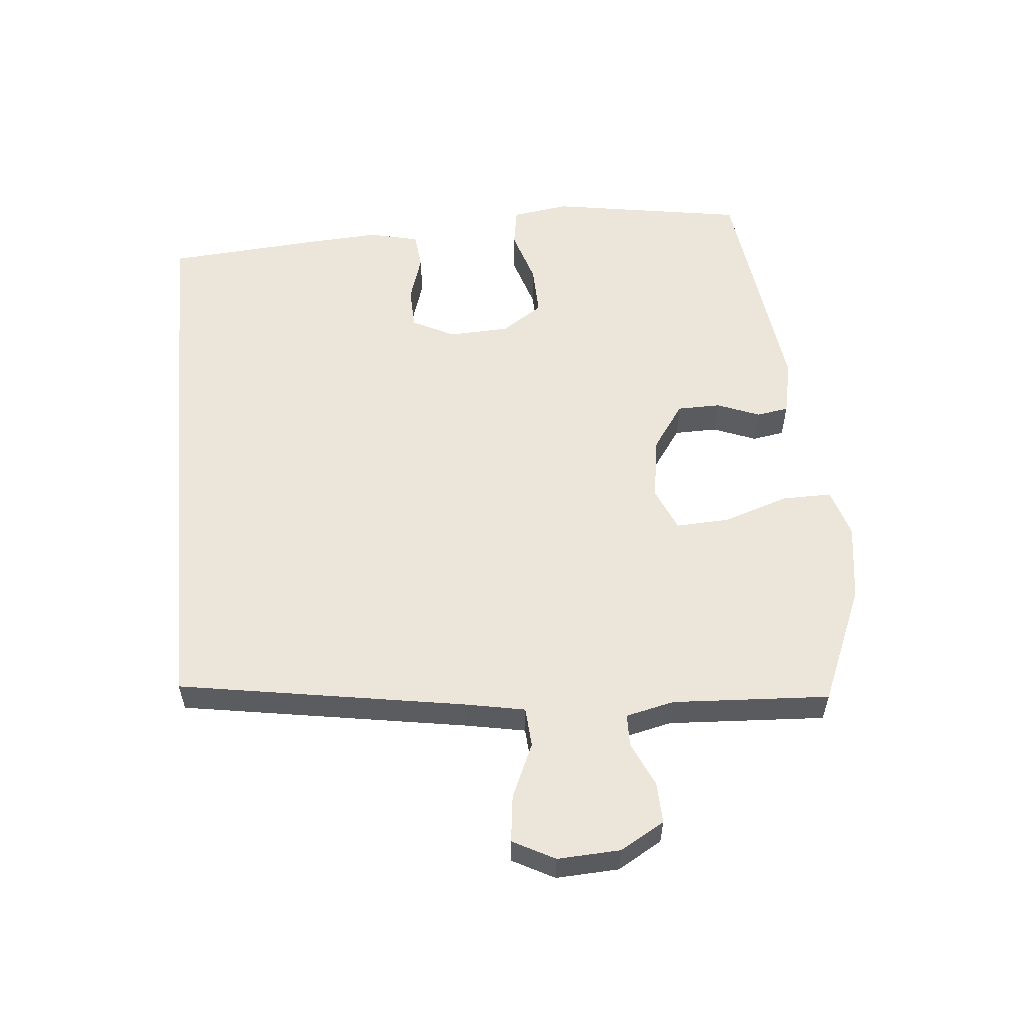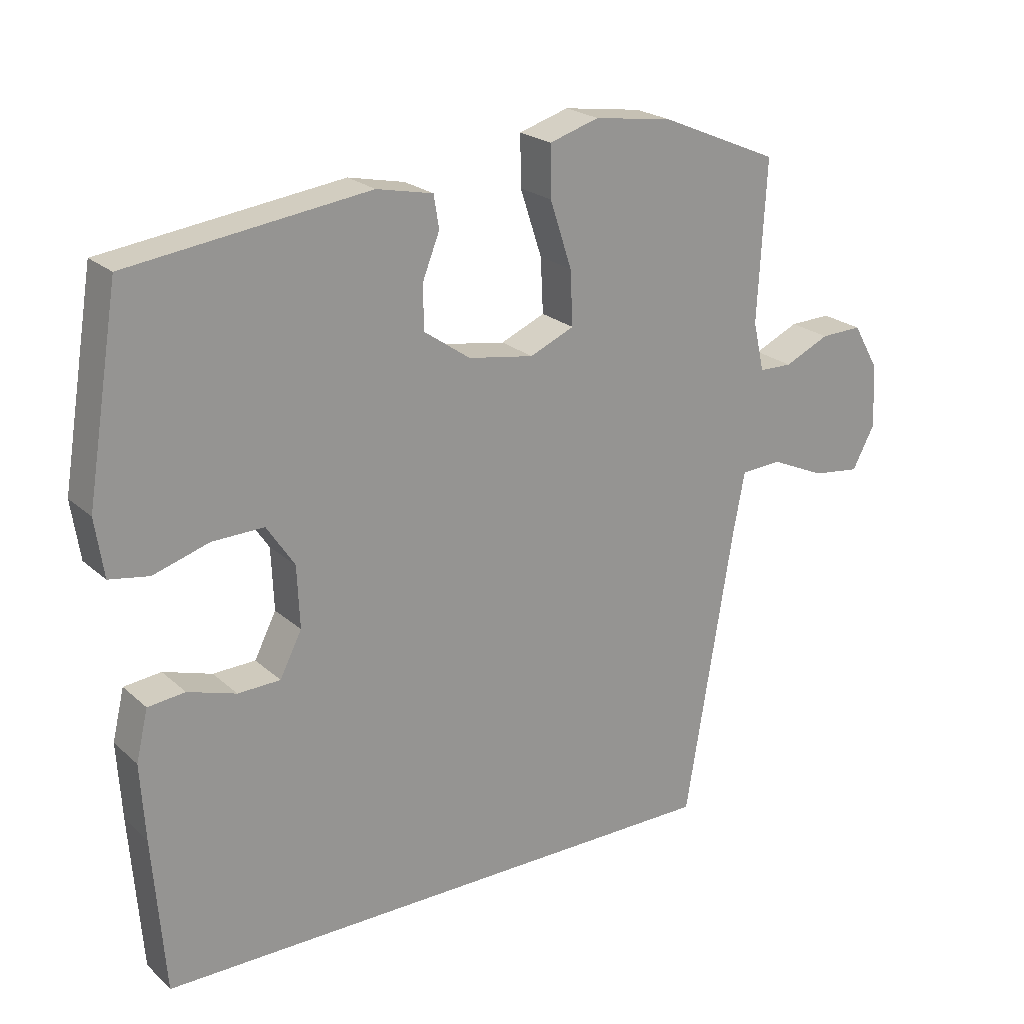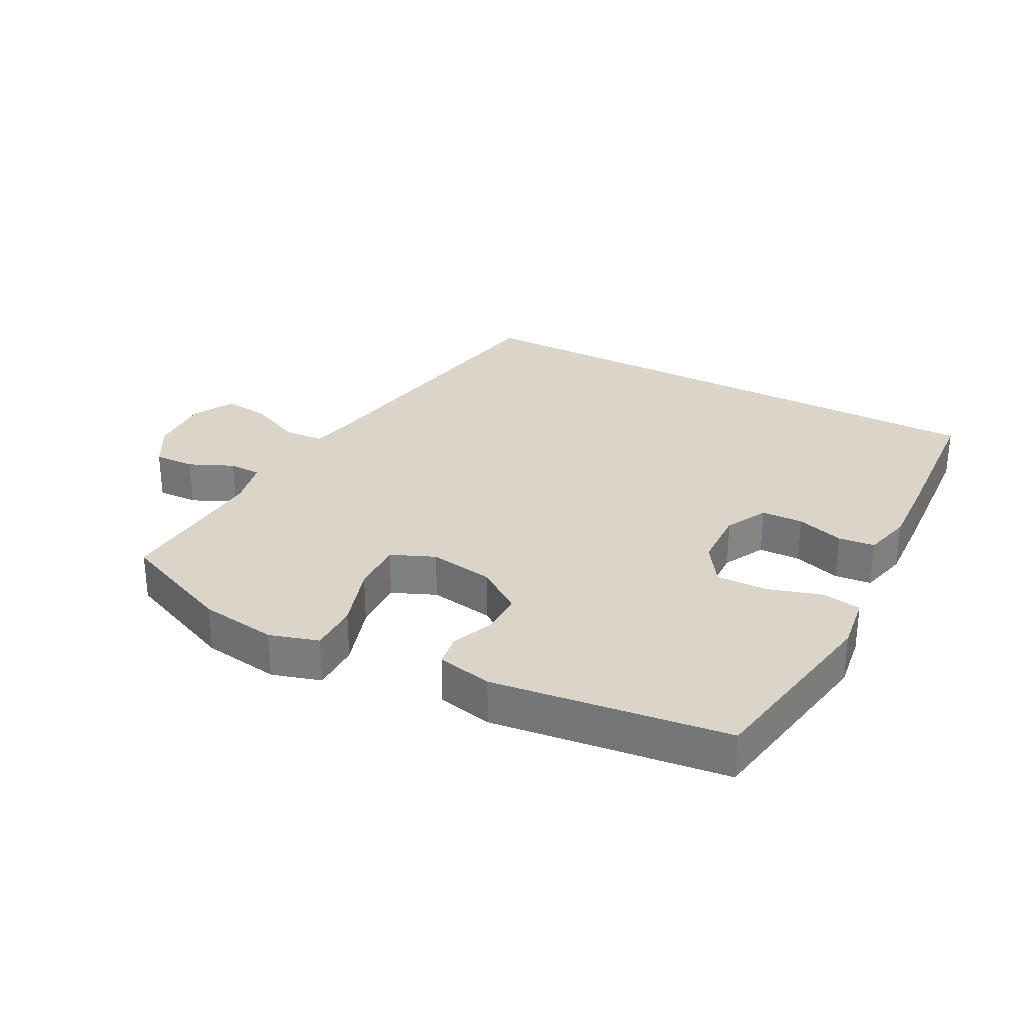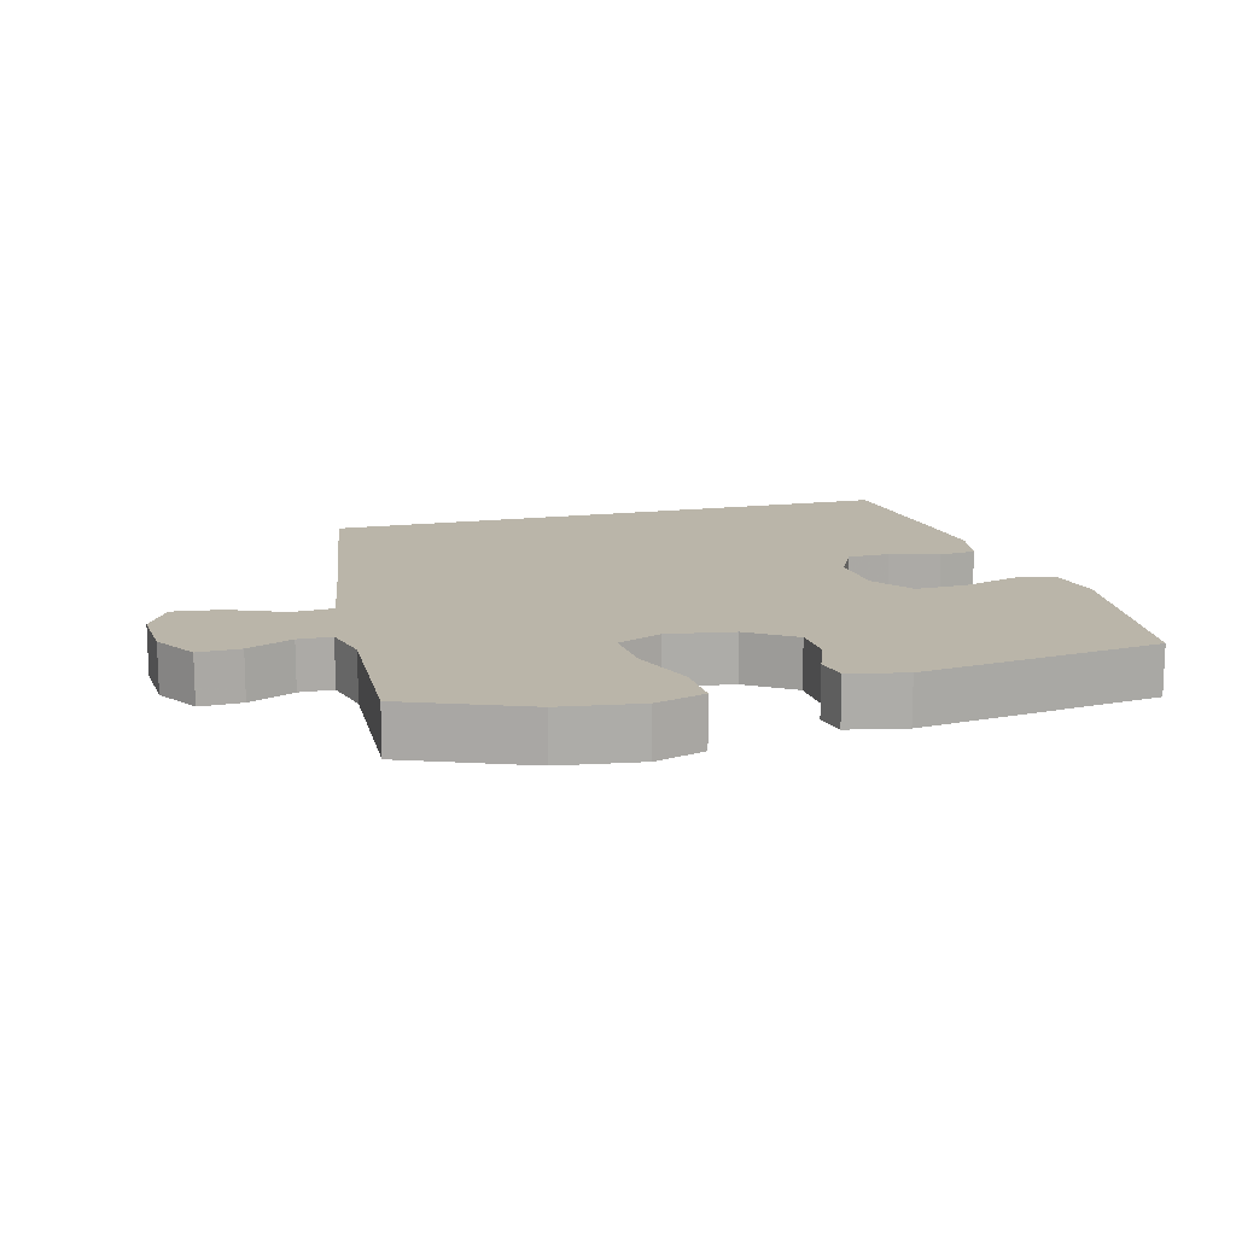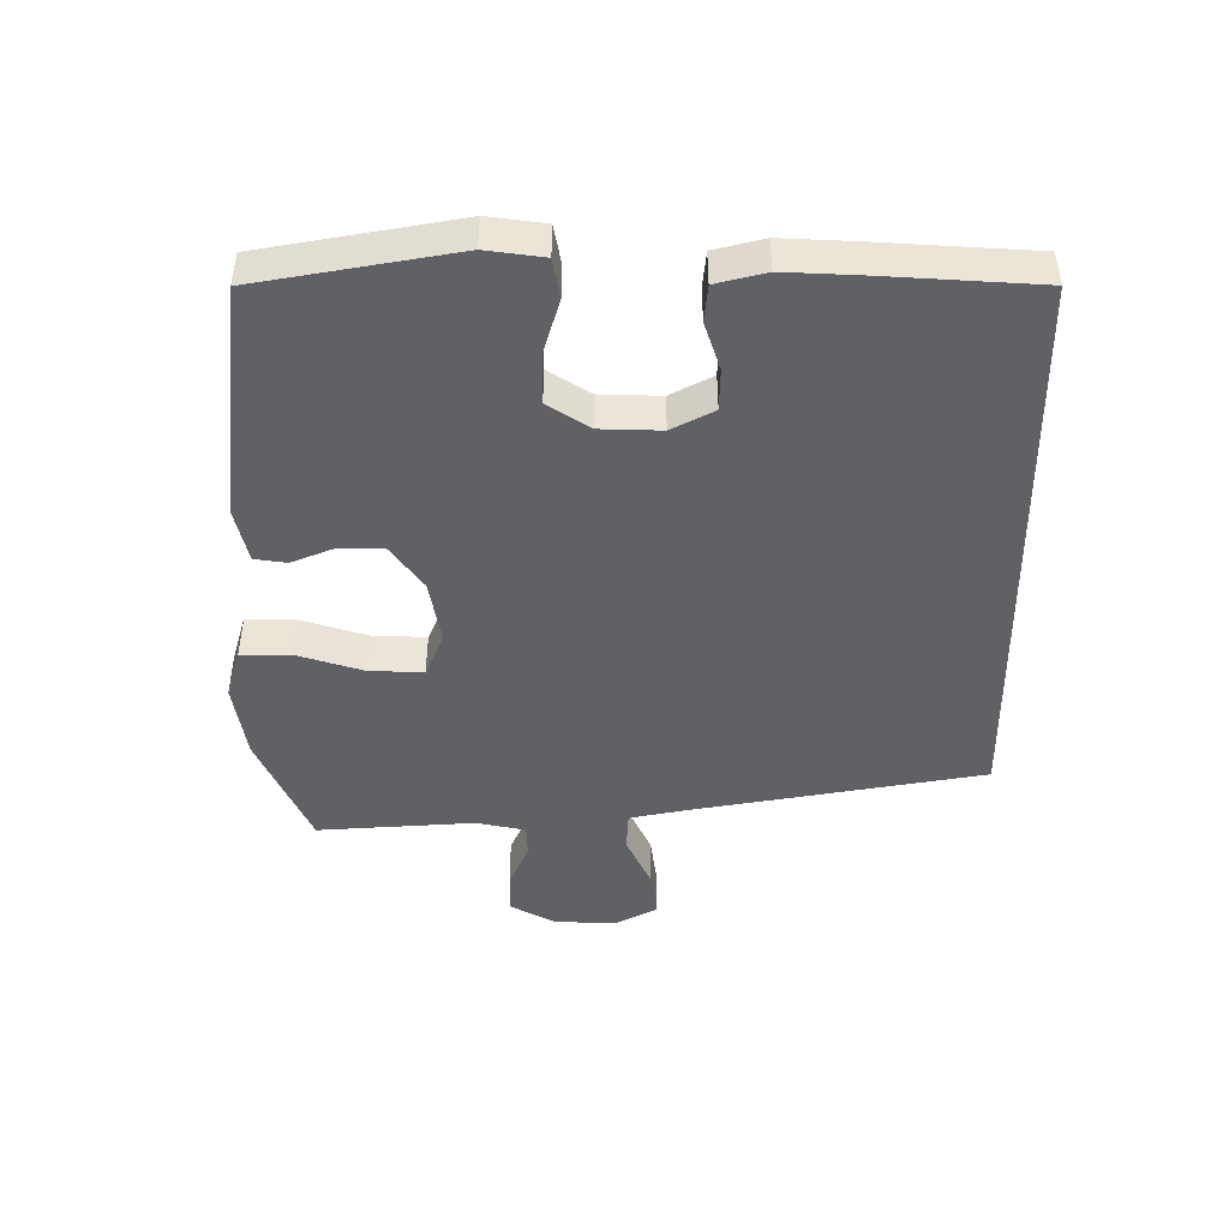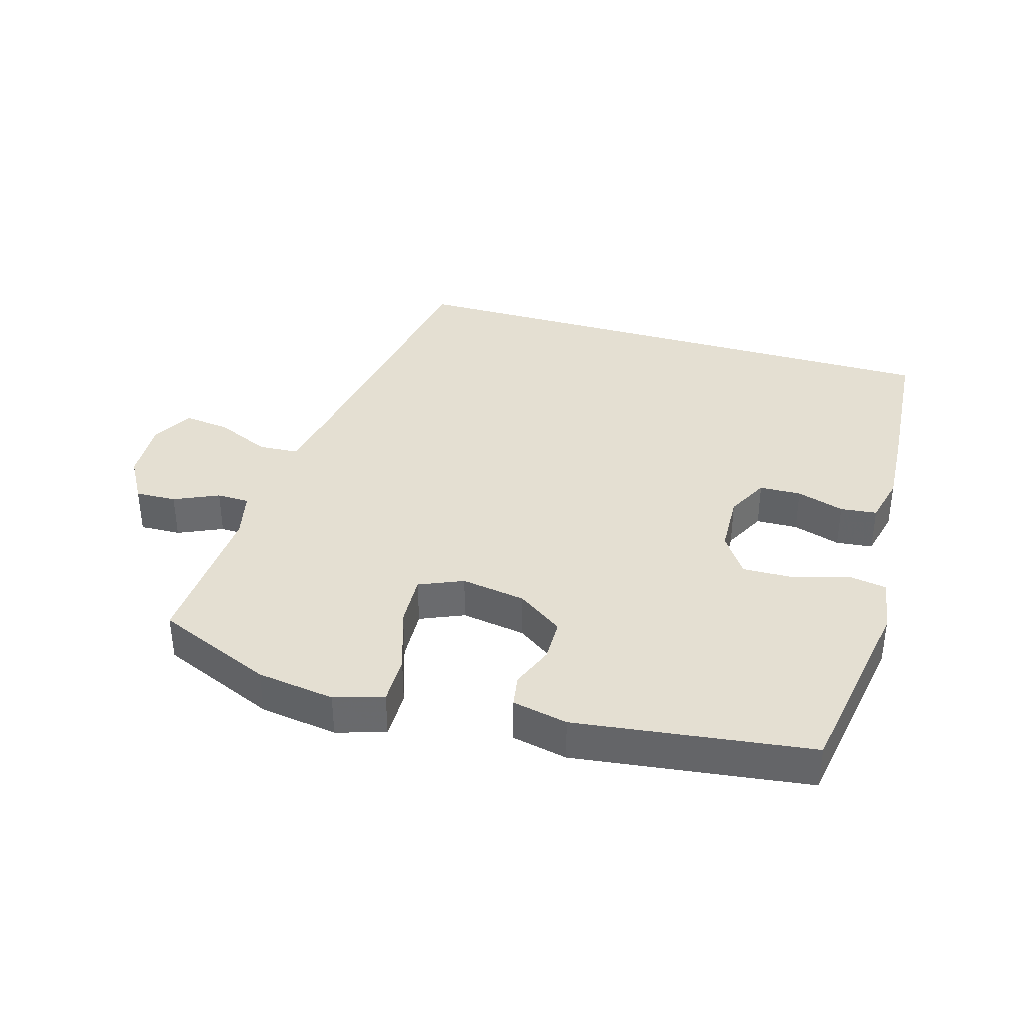
<metadata>
{"format":"obj","ext":"obj","renderer":"f3d","projection":"perspective","resolution":1024,"background":"white","views":[{"elev":56.3,"azim":-95.3,"up":"+Y"},{"elev":22.4,"azim":145.9,"up":"+Z"},{"elev":29.4,"azim":28.2,"up":"+Y"},{"elev":13.7,"azim":-15.6,"up":"+Y"},{"elev":-45.9,"azim":90.8,"up":"+Y"},{"elev":37.1,"azim":16.4,"up":"+Y"}]}
</metadata>
<code>
v 0.5 0.07 0.5
v 0.549 0.07 0.2
v 0.536 0.07 0.113
v 0.476 0.07 0.103
v 0.392 0.07 0.129
v 0.314 0.07 0.131
v 0.272 0.07 0.068
v 0.268 0.07 -0.025
v 0.301 0.07 -0.09
v 0.365 0.07 -0.092
v 0.438 0.07 -0.069
v 0.494 0.07 -0.075
v 0.512 0.07 -0.151
v 0.505 0.07 -0.266
v 0.487 0.07 -0.5
v -0.389 0.07 -0.5
v -0.462 0.07 -0.058
v -0.479 0.07 0.031
v -0.54 0.07 0.035
v -0.623 0.07 -0.002
v -0.695 0.07 -0.011
v -0.729 0.07 0.053
v -0.724 0.07 0.149
v -0.685 0.07 0.217
v -0.622 0.07 0.215
v -0.554 0.07 0.184
v -0.504 0.07 0.185
v -0.487 0.07 0.259
v -0.5 0.07 0.5
v -0.321 0.07 0.576
v -0.202 0.07 0.593
v -0.127 0.07 0.57
v -0.128 0.07 0.494
v -0.161 0.07 0.394
v -0.165 0.07 0.312
v -0.098 0.07 0.283
v 0.001 0.07 0.299
v 0.071 0.07 0.348
v 0.072 0.07 0.414
v 0.046 0.07 0.48
v 0.054 0.07 0.529
v 0.139 0.07 0.547
v 0.5 0 0.5
v 0.549 0 0.2
v 0.536 0 0.113
v 0.476 0 0.103
v 0.392 0 0.129
v 0.314 0 0.131
v 0.272 0 0.068
v 0.268 0 -0.025
v 0.301 0 -0.09
v 0.365 0 -0.092
v 0.438 0 -0.069
v 0.494 0 -0.075
v 0.512 0 -0.151
v 0.505 0 -0.266
v 0.487 0 -0.5
v -0.389 0 -0.5
v -0.462 0 -0.058
v -0.479 0 0.031
v -0.54 0 0.035
v -0.623 0 -0.002
v -0.695 0 -0.011
v -0.729 0 0.053
v -0.724 0 0.149
v -0.685 0 0.217
v -0.622 0 0.215
v -0.554 0 0.184
v -0.504 0 0.185
v -0.487 0 0.259
v -0.5 0 0.5
v -0.321 0 0.576
v -0.202 0 0.593
v -0.127 0 0.57
v -0.128 0 0.494
v -0.161 0 0.394
v -0.165 0 0.312
v -0.098 0 0.283
v 0.001 0 0.299
v 0.071 0 0.348
v 0.072 0 0.414
v 0.046 0 0.48
v 0.054 0 0.529
v 0.139 0 0.547
f 39 40 41 42
f 38 39 42 1
f 37 38 1 2
f 36 37 2 3
f 31 32 33 34
f 31 34 35
f 28 29 30 31
f 27 28 31 35
f 23 24 25 26
f 23 26 27
f 22 23 27
f 19 20 21 22
f 18 19 22 27
f 17 18 27 35
f 10 11 12 13
f 9 10 13 14
f 36 3 4 5
f 36 5 6
f 16 17 35 36
f 16 36 6 7
f 9 14 15 16
f 8 9 16
f 7 8 16
f 84 83 82 81
f 43 84 81 80
f 44 43 80 79
f 45 44 79 78
f 76 75 74 73
f 77 76 73
f 73 72 71 70
f 77 73 70 69
f 68 67 66 65
f 69 68 65
f 69 65 64
f 64 63 62 61
f 69 64 61 60
f 77 69 60 59
f 55 54 53 52
f 56 55 52 51
f 47 46 45 78
f 48 47 78
f 78 77 59 58
f 49 48 78 58
f 58 57 56 51
f 58 51 50
f 58 50 49
f 1 43 44 2
f 2 44 45 3
f 3 45 46 4
f 4 46 47 5
f 5 47 48 6
f 6 48 49 7
f 7 49 50 8
f 8 50 51 9
f 9 51 52 10
f 10 52 53 11
f 11 53 54 12
f 12 54 55 13
f 13 55 56 14
f 14 56 57 15
f 15 57 58 16
f 16 58 59 17
f 17 59 60 18
f 18 60 61 19
f 19 61 62 20
f 20 62 63 21
f 21 63 64 22
f 22 64 65 23
f 23 65 66 24
f 24 66 67 25
f 25 67 68 26
f 26 68 69 27
f 27 69 70 28
f 28 70 71 29
f 29 71 72 30
f 30 72 73 31
f 31 73 74 32
f 32 74 75 33
f 33 75 76 34
f 34 76 77 35
f 35 77 78 36
f 36 78 79 37
f 37 79 80 38
f 38 80 81 39
f 39 81 82 40
f 40 82 83 41
f 41 83 84 42
f 42 84 43 1

</code>
